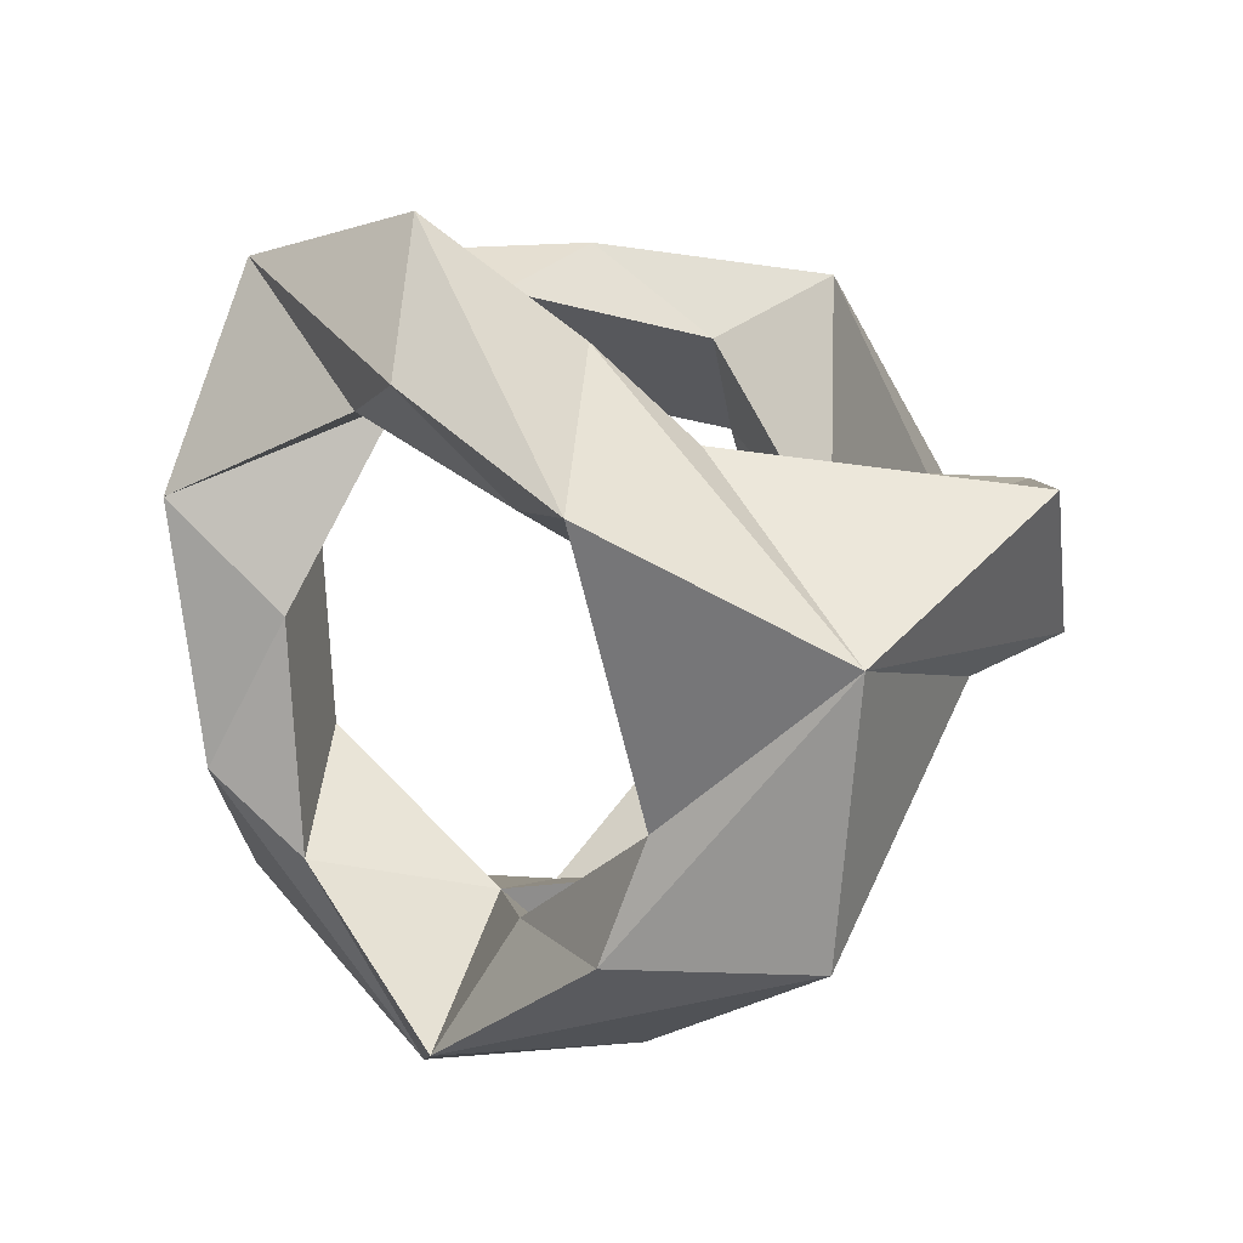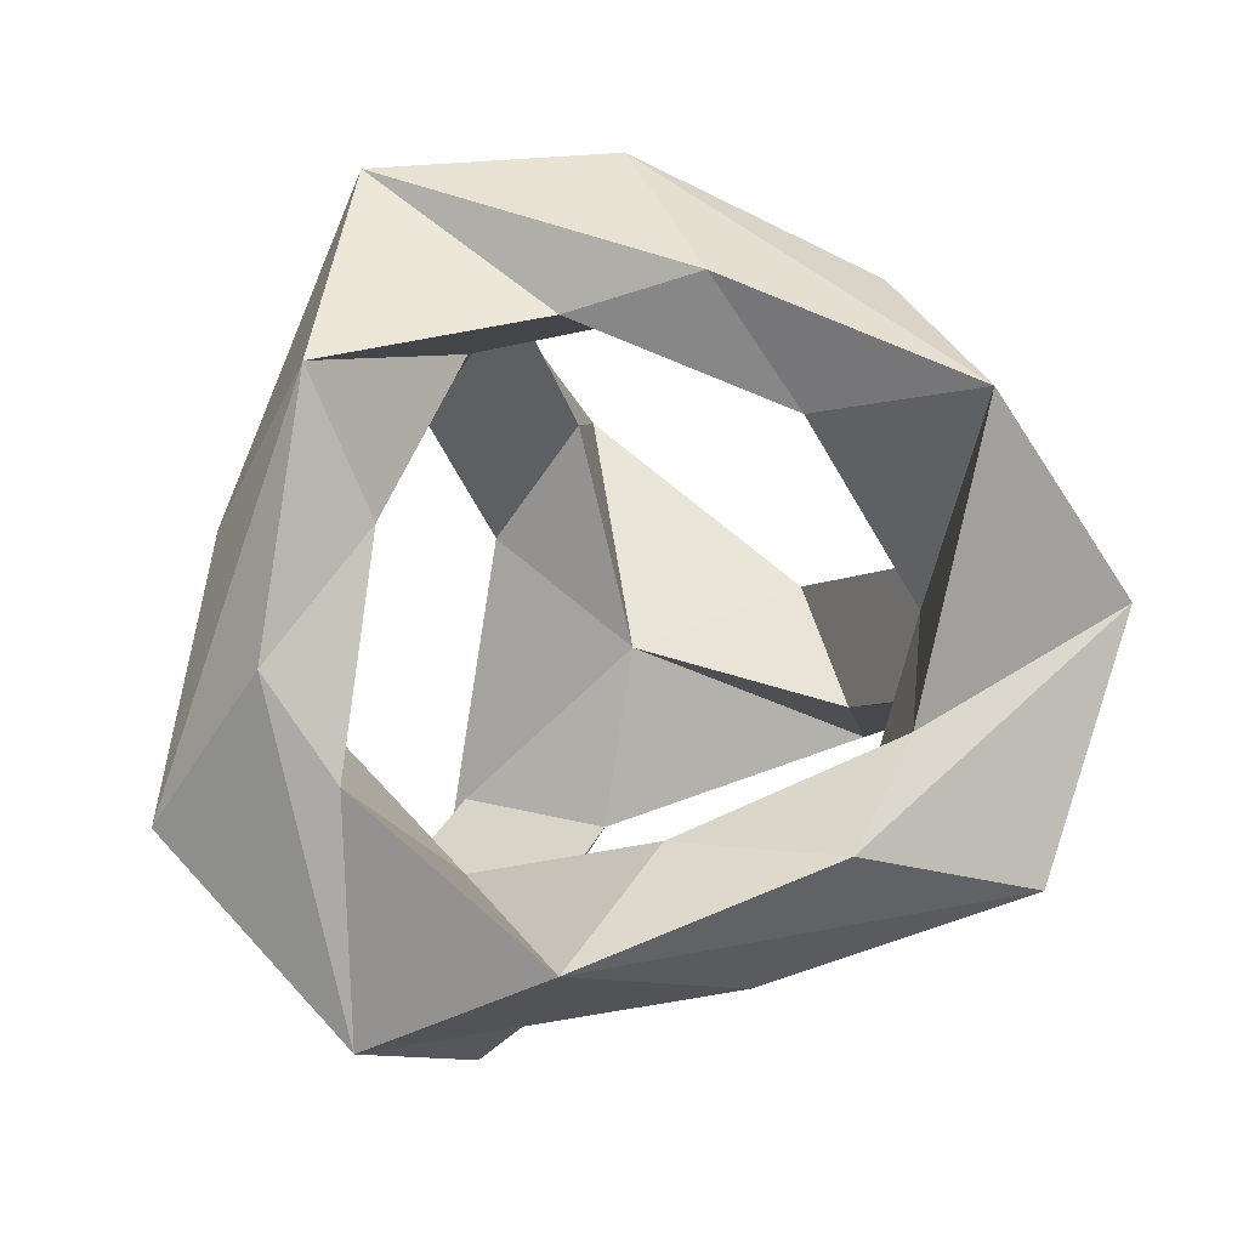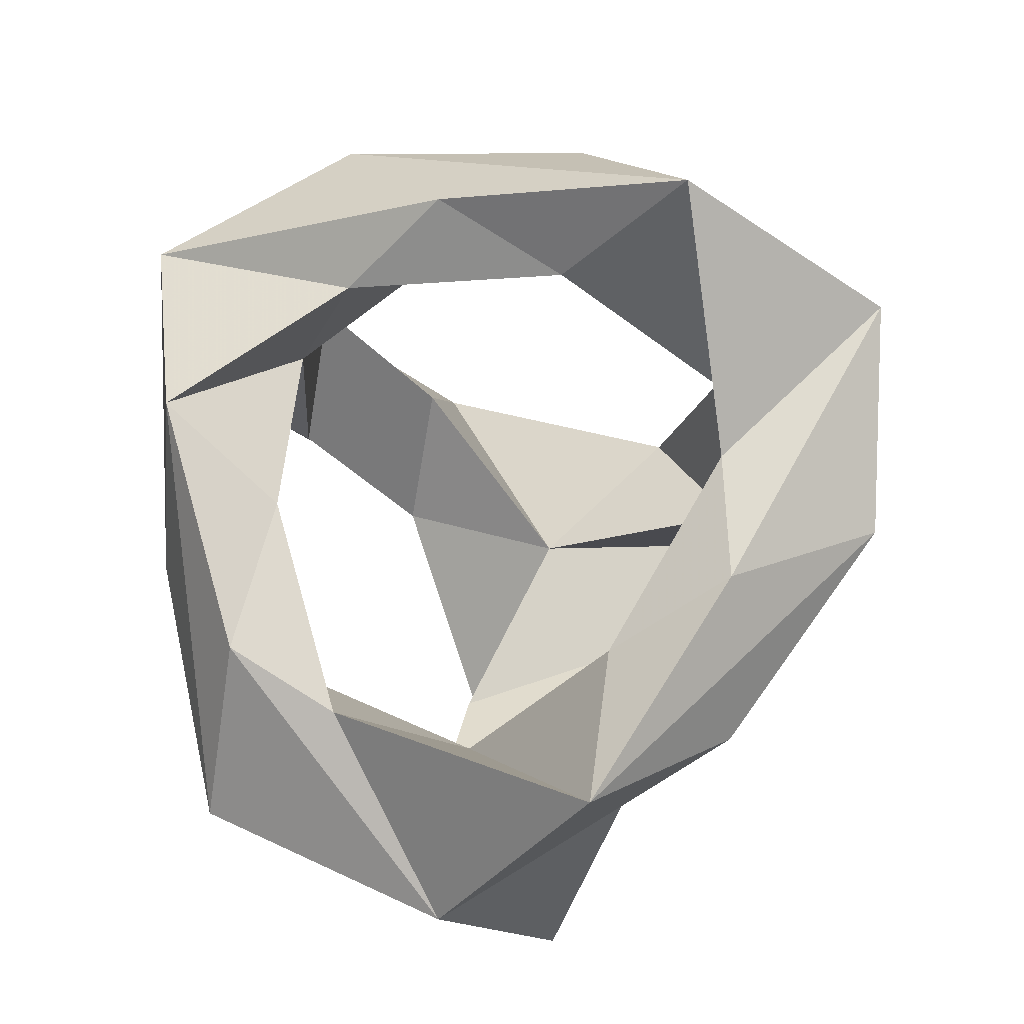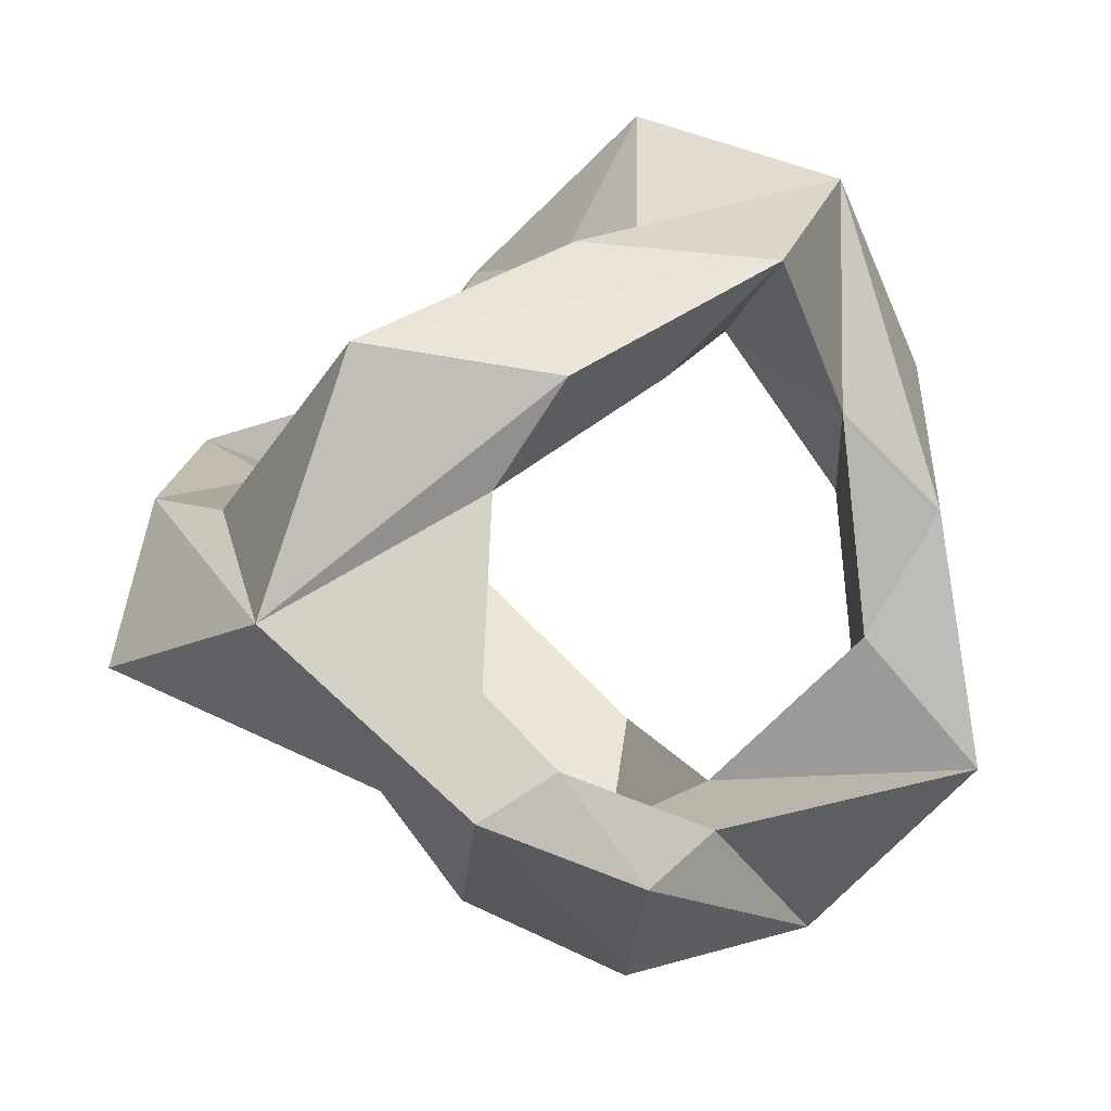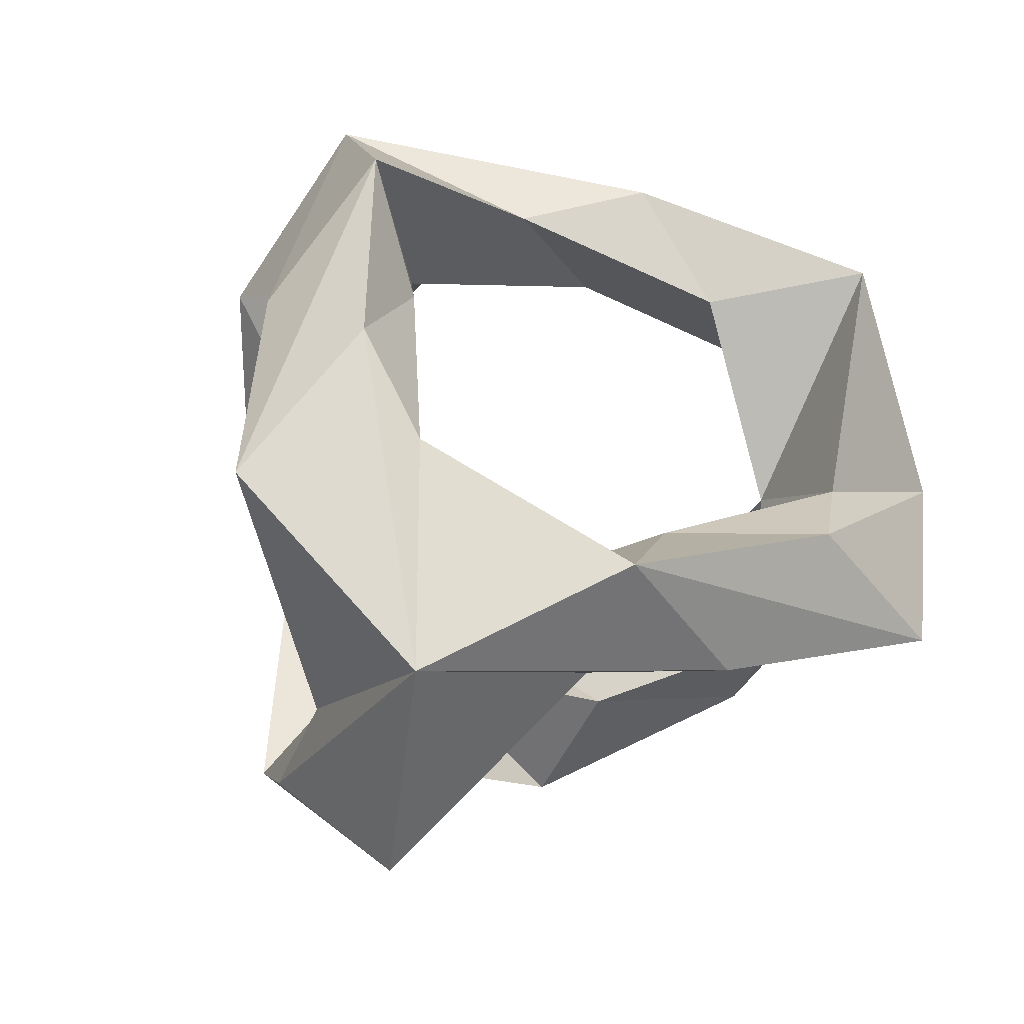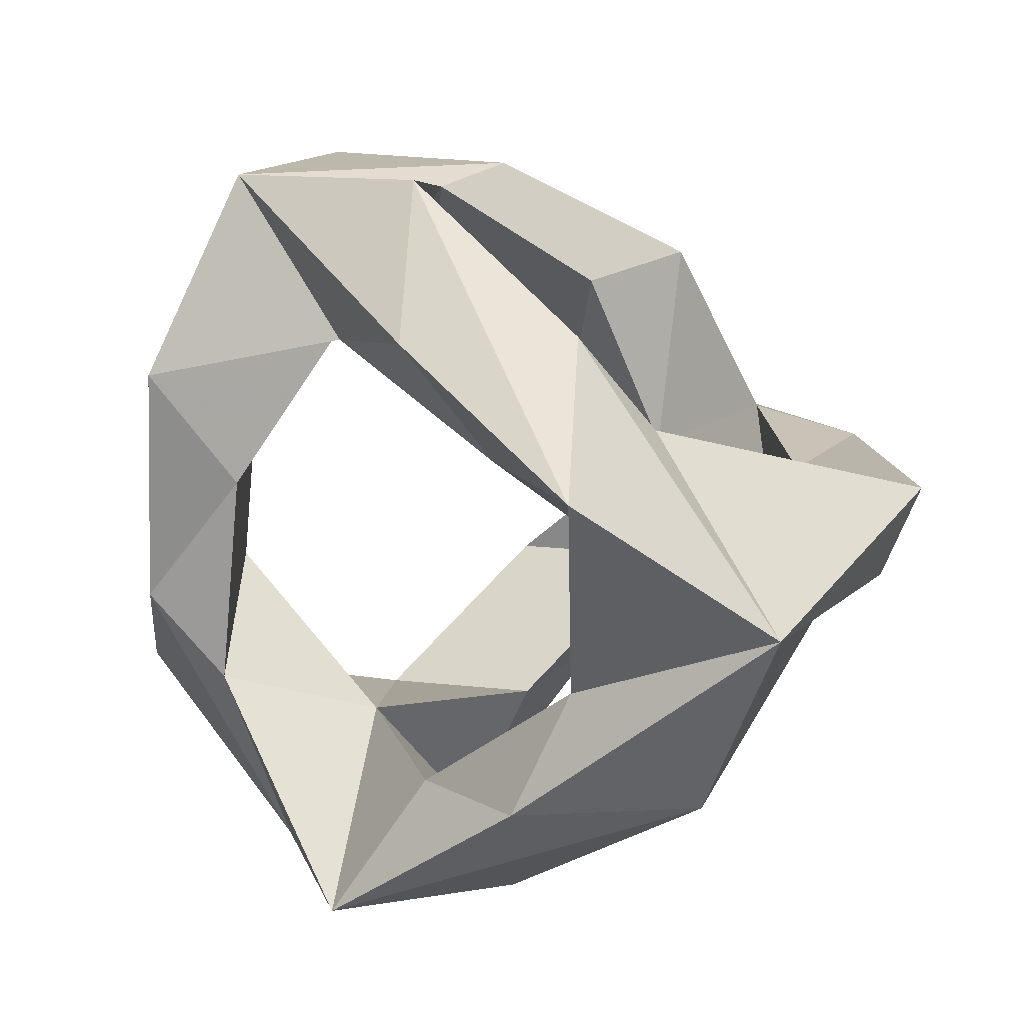
<metadata>
{"format":"obj","ext":"obj","renderer":"f3d","projection":"perspective","resolution":1024,"background":"white","views":[{"elev":-33.9,"azim":-119.0,"up":"+Z"},{"elev":-5.3,"azim":57.0,"up":"+Y"},{"elev":26.7,"azim":-78.8,"up":"+Z"},{"elev":-35.2,"azim":-47.2,"up":"+Z"},{"elev":18.8,"azim":136.3,"up":"+Y"},{"elev":-25.2,"azim":48.4,"up":"+Z"}]}
</metadata>
<code>
v -0.6 0 -0.4243
v 0.6 0 -0.4243
v 0 -0.6 0.4243
v 0 0.6 0.4243
v -0.36 0 -0.2546
v 0.36 0 -0.2546
v 0 -0.36 0.2546
v 0 0.36 0.2546
v -0.1 0.09146 -0.6177
v 0.1 0.1 -0.4515
v -0.25 0.1 -0.501
v 0.25 -0.1 -0.4303
v -0.1 -0.1 -0.4798
v 0.1 -0.09146 -0.5894
v -0.3 -0.1307 -0.6622
v 0.3 0.1307 -0.5774
v -0.4411 -0.4325 -0.1354
v -0.2193 -0.4193 1.388e-17
v -0.4293 -0.2793 -0.2475
v -0.2293 -0.3793 0.2475
v -0.4393 -0.2393 -2.776e-17
v -0.4125 -0.4211 0.1354
v -0.6836 -0.2529 -0.1197
v -0.1929 -0.6236 0.1197
v -0.5325 0.3411 -0.006039
v -0.3193 0.3193 0.1414
v -0.5293 0.1793 -0.1061
v -0.1293 0.4793 0.1061
v -0.3393 0.3393 -0.1414
v -0.3211 0.5125 0.006039
v -0.5529 0.3836 -0.3045
v -0.3236 0.4929 0.3045
v 0.5325 -0.3411 -0.006039
v 0.3193 -0.3193 0.1414
v 0.5293 -0.1793 -0.1061
v 0.1293 -0.4793 0.1061
v 0.3393 -0.3393 -0.1414
v 0.3211 -0.5125 0.006039
v 0.5529 -0.3836 -0.3045
v 0.3236 -0.4929 0.3045
v 0.4411 0.4325 -0.1354
v 0.2193 0.4193 1.388e-17
v 0.4293 0.2793 -0.2475
v 0.2293 0.3793 0.2475
v 0.4393 0.2393 -2.776e-17
v 0.4125 0.4211 0.1354
v 0.6836 0.2529 -0.1197
v 0.1929 0.6236 0.1197
v 0.09146 -0.1 0.6177
v 0.1 0.1 0.4515
v 0.1 -0.25 0.501
v -0.1 0.25 0.4303
v -0.1 -0.1 0.4798
v -0.09146 0.1 0.5894
v -0.1307 -0.3 0.6622
v 0.1307 0.3 0.5774
f 11 9 1
f 11 10 9
f 31 11 1
f 25 31 1
f 25 32 31
f 27 25 1
f 27 26 25
f 23 27 1
f 17 23 1
f 17 24 23
f 19 17 1
f 19 18 17
f 15 19 1
f 9 15 1
f 9 16 15
f 12 14 2
f 12 13 14
f 39 12 2
f 33 39 2
f 33 40 39
f 35 33 2
f 35 34 33
f 47 35 2
f 41 47 2
f 41 48 47
f 43 41 2
f 43 42 41
f 16 43 2
f 14 16 2
f 14 15 16
f 20 22 3
f 20 21 22
f 55 20 3
f 49 55 3
f 49 56 55
f 51 49 3
f 51 50 49
f 40 51 3
f 38 40 3
f 38 39 40
f 36 38 3
f 36 37 38
f 24 36 3
f 22 24 3
f 22 23 24
f 28 30 4
f 28 29 30
f 48 28 4
f 46 48 4
f 46 47 48
f 44 46 4
f 44 45 46
f 56 44 4
f 54 56 4
f 54 55 56
f 52 54 4
f 52 53 54
f 32 52 4
f 30 32 4
f 30 31 32
f 15 13 5
f 15 14 13
f 19 15 5
f 21 19 5
f 20 19 21
f 23 21 5
f 23 22 21
f 27 23 5
f 29 27 5
f 28 27 29
f 31 29 5
f 31 30 29
f 11 31 5
f 13 11 5
f 12 11 13
f 16 10 6
f 16 9 10
f 43 16 6
f 45 43 6
f 44 43 45
f 47 45 6
f 47 46 45
f 35 47 6
f 37 35 6
f 36 35 37
f 39 37 6
f 39 38 37
f 12 39 6
f 10 12 6
f 11 12 10
f 24 18 7
f 24 17 18
f 36 24 7
f 34 36 7
f 35 36 34
f 40 34 7
f 40 33 34
f 51 40 7
f 53 51 7
f 52 51 53
f 55 53 7
f 55 54 53
f 20 55 7
f 18 20 7
f 19 20 18
f 32 26 8
f 32 25 26
f 52 32 8
f 50 52 8
f 51 52 50
f 56 50 8
f 56 49 50
f 44 56 8
f 42 44 8
f 43 44 42
f 48 42 8
f 48 41 42
f 28 48 8
f 26 28 8
f 27 28 26

</code>
